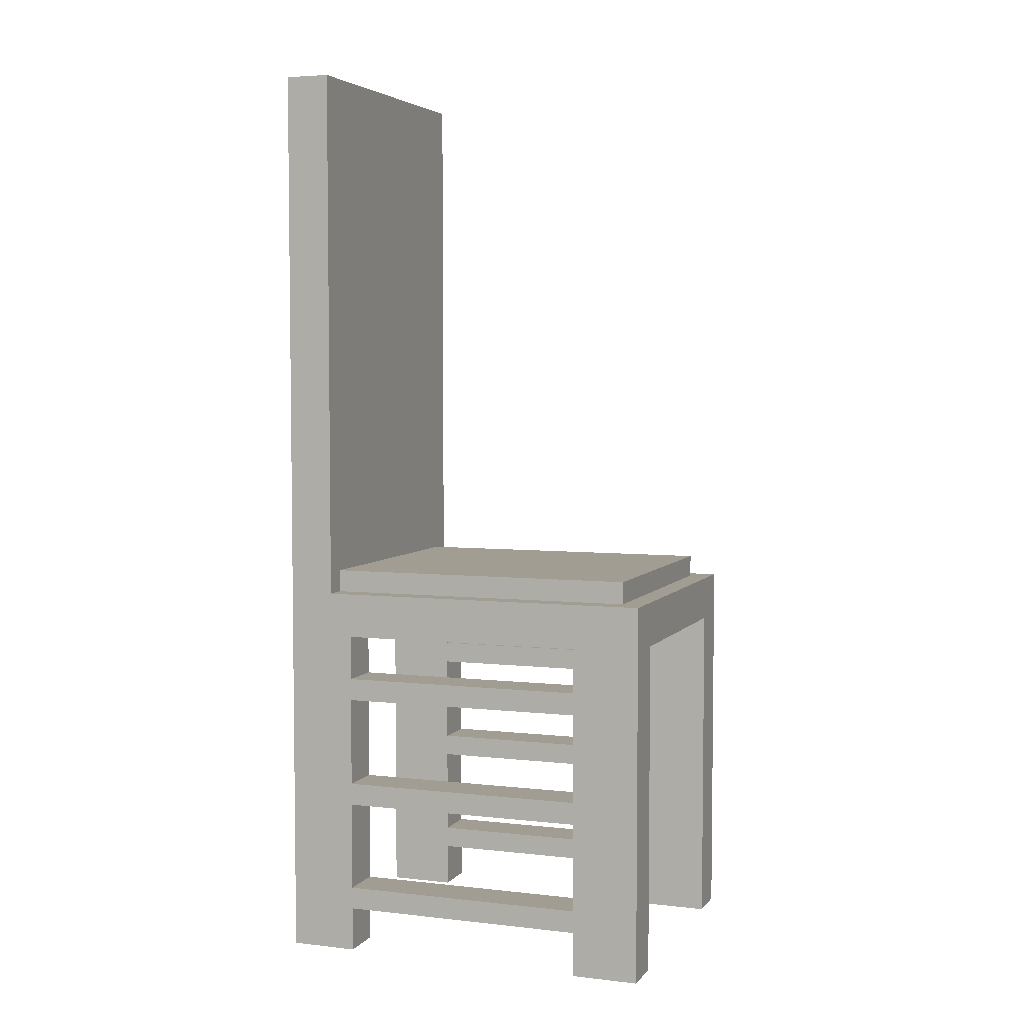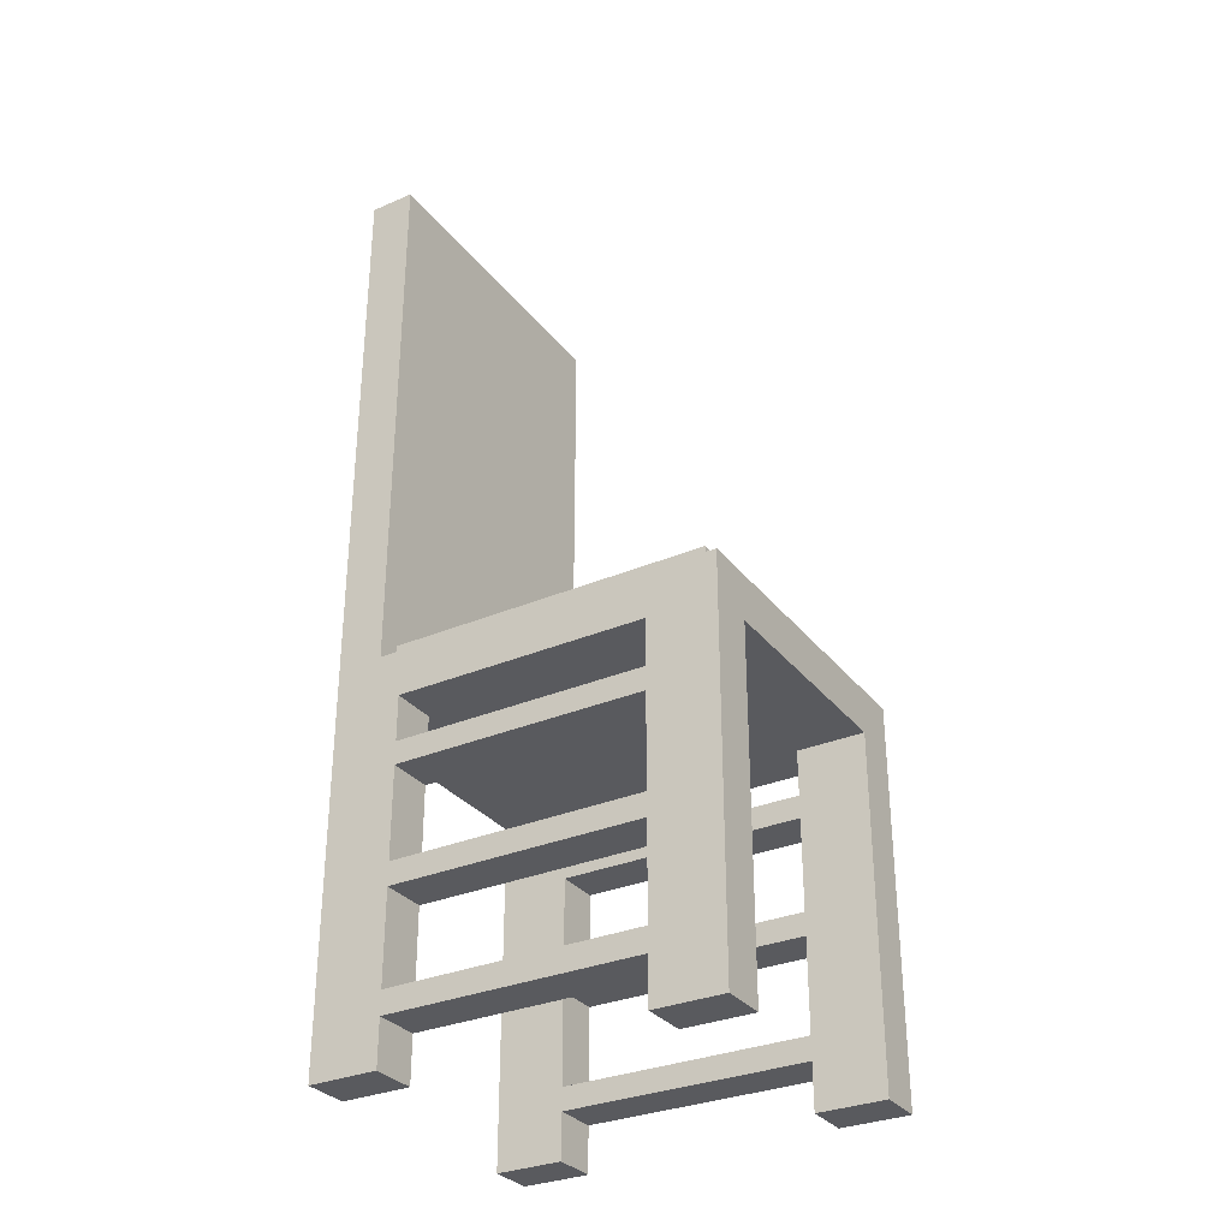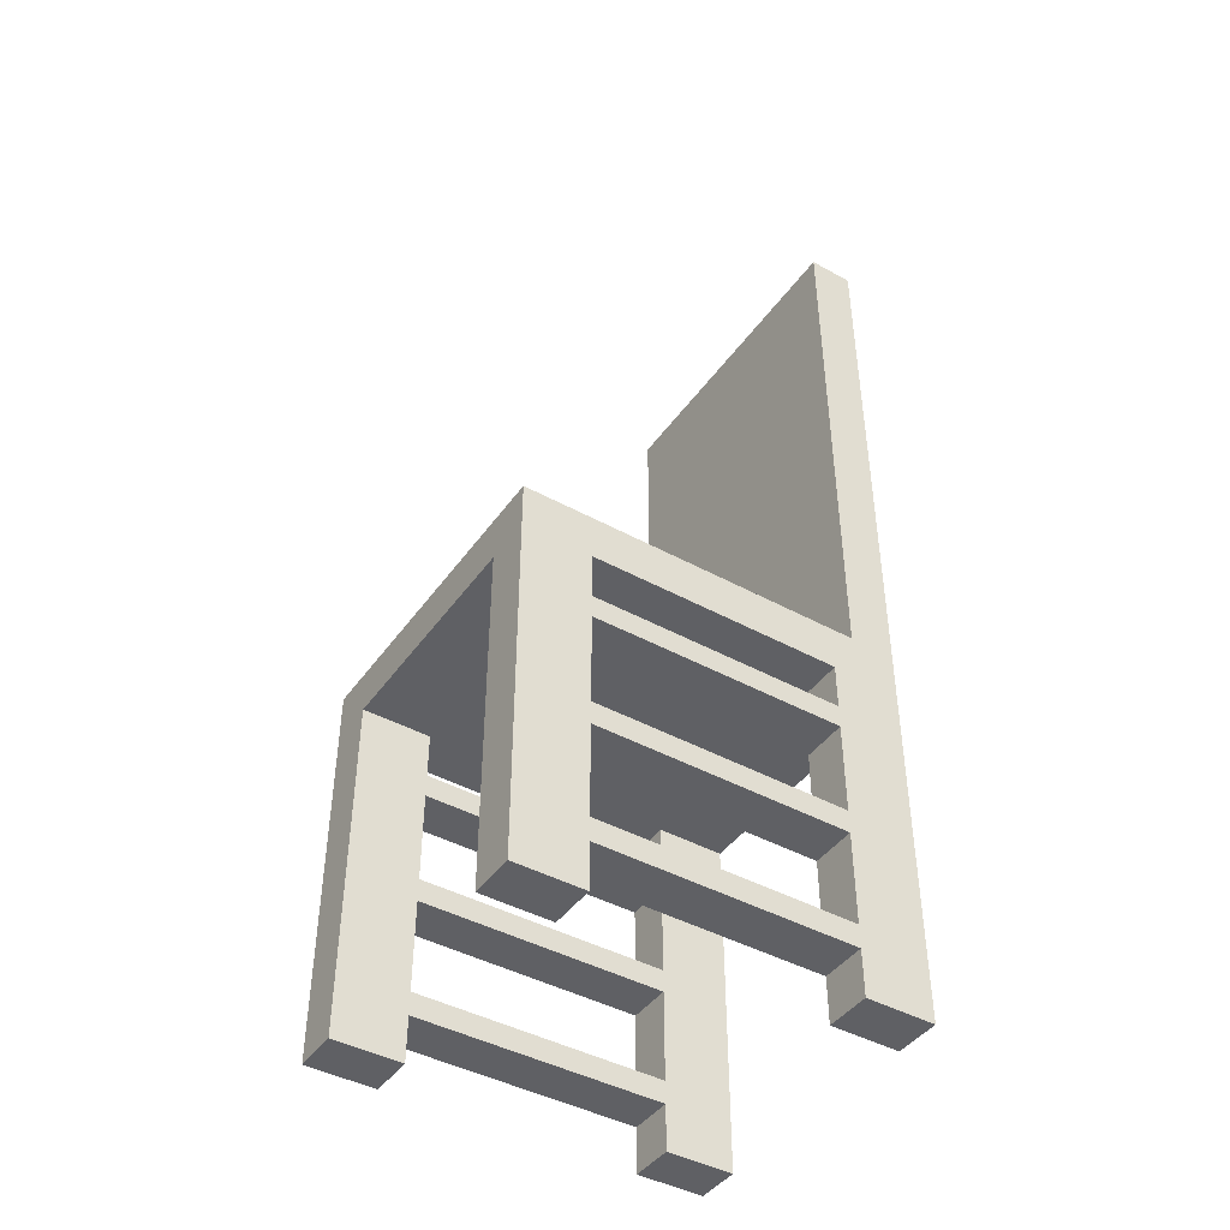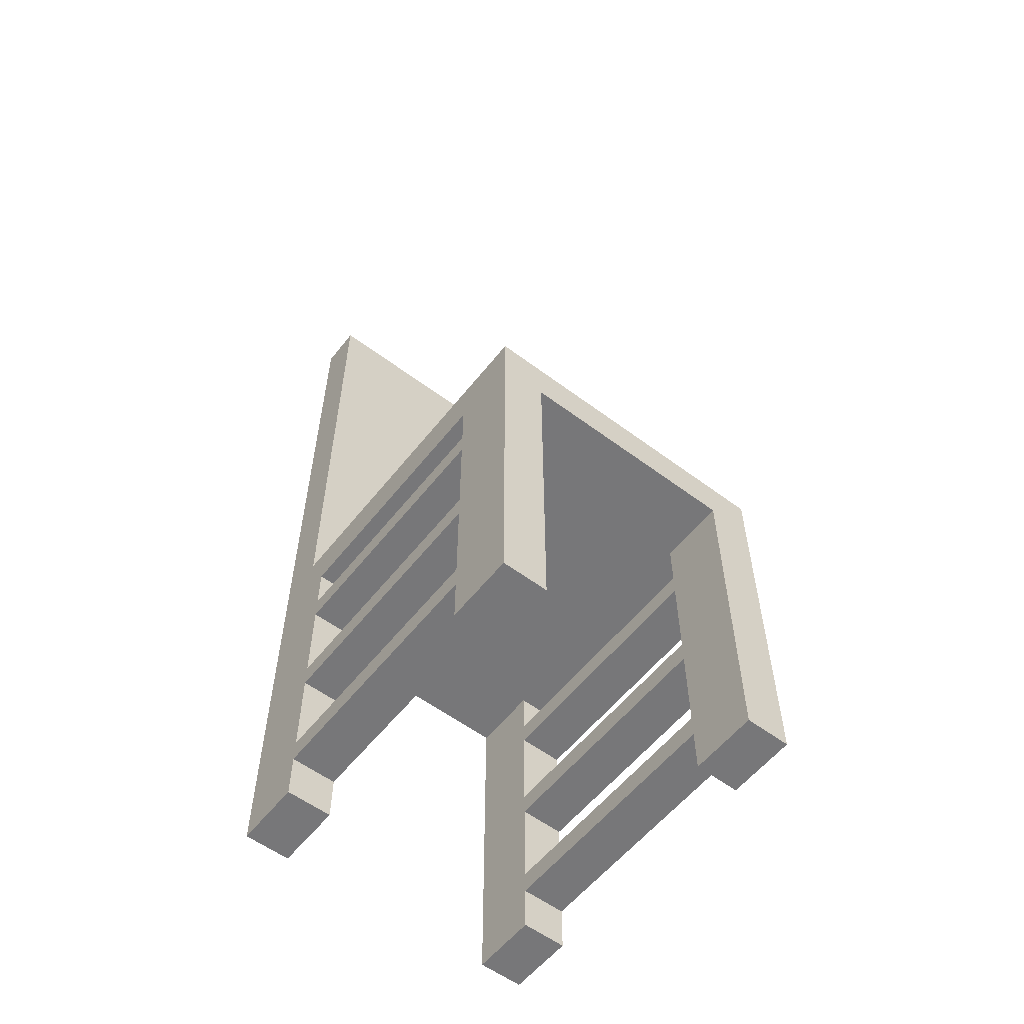
<metadata>
{"format":"obj","ext":"obj","renderer":"f3d","projection":"perspective","resolution":1024,"background":"white","views":[{"elev":4.6,"azim":110.1,"up":"+Y"},{"elev":-31.4,"azim":121.2,"up":"+Y"},{"elev":-43.6,"azim":-122.9,"up":"+Y"},{"elev":-57.2,"azim":142.1,"up":"+Y"}]}
</metadata>
<code>
o
v -0.8 0.6 1.1
v -0.8 0.6 0.8
v -0.8 0.6 -0.3
v -0.8 0.6 -0.6
v -0.8 0.8 0.8
v -0.8 0.8 -0.3
v -0.8 0.9 0.9
v -0.8 0.9 0.8
v -0.8 0.9 -0.3
v -0.8 0.9 -0.4
v -0.8 1 0.9
v -0.8 1 0.8
v -0.8 1 -0.3
v -0.8 1 -0.4
v -0.8 1.3 0.8
v -0.8 1.3 -0.3
v -0.8 1.4 0.9
v -0.8 1.4 0.8
v -0.8 1.4 -0.3
v -0.8 1.4 -0.4
v -0.8 1.5 0.9
v -0.8 1.5 0.8
v -0.8 1.5 -0.3
v -0.8 1.5 -0.4
v -0.8 1.8 0.8
v -0.8 1.8 -0.3
v -0.8 1.9 0.9
v -0.8 1.9 0.8
v -0.8 1.9 -0.3
v -0.8 1.9 -0.4
v -0.8 2 0.9
v -0.8 2 0.8
v -0.8 2 -0.3
v -0.8 2 -0.4
v -0.8 2.1 0.8
v -0.8 2.1 -0.3
v -0.8 2.3 1.1
v -0.8 2.3 1
v -0.8 2.3 0.9
v -0.8 2.3 -0.6
v -0.8 2.4 1
v -0.8 2.4 0.9
v -0.8 4.6 1
v -0.8 4.6 0.9
v -0.8 4.7 1.1
v -0.8 4.7 1
v -0.8 4.7 0.9
v -0.7 2.3 0.9
v -0.7 2.3 -0.5
v -0.7 2.4 0.9
v -0.7 2.4 -0.5
v 0.4 0.6 1.1
v 0.4 0.6 0.8
v 0.4 0.6 -0.3
v 0.4 0.6 -0.6
v 0.4 0.8 0.8
v 0.4 0.8 -0.3
v 0.4 0.9 0.9
v 0.4 0.9 0.8
v 0.4 0.9 -0.3
v 0.4 0.9 -0.4
v 0.4 1 0.9
v 0.4 1 0.8
v 0.4 1 -0.3
v 0.4 1 -0.4
v 0.4 1.3 0.8
v 0.4 1.3 -0.3
v 0.4 1.4 0.9
v 0.4 1.4 0.8
v 0.4 1.4 -0.3
v 0.4 1.4 -0.4
v 0.4 1.5 0.9
v 0.4 1.5 0.8
v 0.4 1.5 -0.3
v 0.4 1.5 -0.4
v 0.4 1.8 0.8
v 0.4 1.8 -0.3
v 0.4 1.9 0.9
v 0.4 1.9 0.8
v 0.4 1.9 -0.3
v 0.4 1.9 -0.4
v 0.4 2 0.9
v 0.4 2 0.8
v 0.4 2 -0.3
v 0.4 2 -0.4
v 0.4 2.1 1.1
v 0.4 2.1 0.8
v 0.4 2.1 -0.3
v 0.4 2.1 -0.6
v -0.6 0.6 1.1
v -0.6 0.6 0.8
v -0.6 0.6 -0.3
v -0.6 0.6 -0.6
v -0.6 0.8 0.8
v -0.6 0.8 -0.3
v -0.6 0.9 0.9
v -0.6 0.9 0.8
v -0.6 0.9 -0.3
v -0.6 0.9 -0.4
v -0.6 1 0.9
v -0.6 1 0.8
v -0.6 1 -0.3
v -0.6 1 -0.4
v -0.6 1.3 0.8
v -0.6 1.3 -0.3
v -0.6 1.4 0.9
v -0.6 1.4 0.8
v -0.6 1.4 -0.3
v -0.6 1.4 -0.4
v -0.6 1.5 0.9
v -0.6 1.5 0.8
v -0.6 1.5 -0.3
v -0.6 1.5 -0.4
v -0.6 1.8 0.8
v -0.6 1.8 -0.3
v -0.6 1.9 0.9
v -0.6 1.9 0.8
v -0.6 1.9 -0.3
v -0.6 1.9 -0.4
v -0.6 2 0.9
v -0.6 2 0.8
v -0.6 2 -0.3
v -0.6 2 -0.4
v -0.6 2.1 1.1
v -0.6 2.1 0.8
v -0.6 2.1 -0.3
v -0.6 2.1 -0.6
v 0.5 2.3 0.9
v 0.5 2.3 -0.5
v 0.5 2.4 0.9
v 0.5 2.4 -0.5
v 0.6 0.6 1.1
v 0.6 0.6 0.8
v 0.6 0.6 -0.3
v 0.6 0.6 -0.6
v 0.6 0.8 0.8
v 0.6 0.8 -0.3
v 0.6 0.9 0.9
v 0.6 0.9 0.8
v 0.6 0.9 -0.3
v 0.6 0.9 -0.4
v 0.6 1 0.9
v 0.6 1 0.8
v 0.6 1 -0.3
v 0.6 1 -0.4
v 0.6 1.3 0.8
v 0.6 1.3 -0.3
v 0.6 1.4 0.9
v 0.6 1.4 0.8
v 0.6 1.4 -0.3
v 0.6 1.4 -0.4
v 0.6 1.5 0.9
v 0.6 1.5 0.8
v 0.6 1.5 -0.3
v 0.6 1.5 -0.4
v 0.6 1.8 0.8
v 0.6 1.8 -0.3
v 0.6 1.9 0.9
v 0.6 1.9 0.8
v 0.6 1.9 -0.3
v 0.6 1.9 -0.4
v 0.6 2 0.9
v 0.6 2 0.8
v 0.6 2 -0.3
v 0.6 2 -0.4
v 0.6 2.1 0.8
v 0.6 2.1 -0.3
v 0.6 2.3 1.1
v 0.6 2.3 1
v 0.6 2.3 0.9
v 0.6 2.3 -0.6
v 0.6 2.4 1
v 0.6 2.4 0.9
v 0.6 4.6 1
v 0.6 4.6 0.9
v 0.6 4.7 1.1
v 0.6 4.7 1
v 0.6 4.7 0.9
v -0.8 0.6 1.1
v -0.8 2.3 1.1
v -0.8 4.7 1.1
v -0.7 2.3 1.1
v -0.7 2.4 1.1
v -0.7 4.5 1.1
v -0.7 4.6 1.1
v -0.6 0.6 1.1
v -0.6 2.1 1.1
v -0.6 2.3 1.1
v -0.6 2.4 1.1
v -0.6 4.5 1.1
v -0.6 4.6 1.1
v 0.4 0.6 1.1
v 0.4 2.1 1.1
v 0.4 2.3 1.1
v 0.4 2.4 1.1
v 0.4 4.5 1.1
v 0.4 4.6 1.1
v 0.5 2.3 1.1
v 0.5 2.4 1.1
v 0.5 4.5 1.1
v 0.5 4.6 1.1
v 0.6 0.6 1.1
v 0.6 2.3 1.1
v 0.6 4.7 1.1
v -0.8 0.6 -0.3
v -0.8 0.8 -0.3
v -0.8 0.9 -0.3
v -0.8 1 -0.3
v -0.8 1.3 -0.3
v -0.8 1.4 -0.3
v -0.8 1.5 -0.3
v -0.8 1.8 -0.3
v -0.8 1.9 -0.3
v -0.8 2 -0.3
v -0.8 2.1 -0.3
v -0.6 0.6 -0.3
v -0.6 0.8 -0.3
v -0.6 0.9 -0.3
v -0.6 1 -0.3
v -0.6 1.3 -0.3
v -0.6 1.4 -0.3
v -0.6 1.5 -0.3
v -0.6 1.8 -0.3
v -0.6 1.9 -0.3
v -0.6 2 -0.3
v -0.6 2.1 -0.3
v 0.4 0.6 -0.3
v 0.4 0.8 -0.3
v 0.4 0.9 -0.3
v 0.4 1 -0.3
v 0.4 1.3 -0.3
v 0.4 1.4 -0.3
v 0.4 1.5 -0.3
v 0.4 1.8 -0.3
v 0.4 1.9 -0.3
v 0.4 2 -0.3
v 0.4 2.1 -0.3
v 0.6 0.6 -0.3
v 0.6 0.8 -0.3
v 0.6 0.9 -0.3
v 0.6 1 -0.3
v 0.6 1.3 -0.3
v 0.6 1.4 -0.3
v 0.6 1.5 -0.3
v 0.6 1.8 -0.3
v 0.6 1.9 -0.3
v 0.6 2 -0.3
v 0.6 2.1 -0.3
v -0.8 2.3 0.9
v -0.8 2.4 0.9
v -0.8 4.6 0.9
v -0.8 4.7 0.9
v -0.7 2.3 0.9
v -0.7 2.4 0.9
v -0.7 4.6 0.9
v -0.7 4.7 0.9
v -0.6 2.4 0.9
v -0.6 4.5 0.9
v 0.4 2.4 0.9
v 0.4 4.5 0.9
v 0.5 2.3 0.9
v 0.5 2.4 0.9
v 0.5 4.6 0.9
v 0.5 4.7 0.9
v 0.6 2.3 0.9
v 0.6 2.4 0.9
v 0.6 4.6 0.9
v 0.6 4.7 0.9
v -0.8 0.6 0.8
v -0.8 0.8 0.8
v -0.8 0.9 0.8
v -0.8 1 0.8
v -0.8 1.3 0.8
v -0.8 1.4 0.8
v -0.8 1.5 0.8
v -0.8 1.8 0.8
v -0.8 1.9 0.8
v -0.8 2 0.8
v -0.8 2.1 0.8
v -0.6 0.6 0.8
v -0.6 0.8 0.8
v -0.6 0.9 0.8
v -0.6 1 0.8
v -0.6 1.3 0.8
v -0.6 1.4 0.8
v -0.6 1.5 0.8
v -0.6 1.8 0.8
v -0.6 1.9 0.8
v -0.6 2 0.8
v -0.6 2.1 0.8
v 0.4 0.6 0.8
v 0.4 0.8 0.8
v 0.4 0.9 0.8
v 0.4 1 0.8
v 0.4 1.3 0.8
v 0.4 1.4 0.8
v 0.4 1.5 0.8
v 0.4 1.8 0.8
v 0.4 1.9 0.8
v 0.4 2 0.8
v 0.4 2.1 0.8
v 0.6 0.6 0.8
v 0.6 0.8 0.8
v 0.6 0.9 0.8
v 0.6 1 0.8
v 0.6 1.3 0.8
v 0.6 1.4 0.8
v 0.6 1.5 0.8
v 0.6 1.8 0.8
v 0.6 1.9 0.8
v 0.6 2 0.8
v 0.6 2.1 0.8
v -0.7 2.3 -0.5
v -0.7 2.4 -0.5
v 0.5 2.3 -0.5
v 0.5 2.4 -0.5
v -0.8 0.6 -0.6
v -0.8 2.3 -0.6
v -0.6 0.6 -0.6
v -0.6 2.1 -0.6
v 0.4 0.6 -0.6
v 0.4 2.1 -0.6
v 0.6 0.6 -0.6
v 0.6 2.3 -0.6
v -0.8 0.6 1.1
v -0.6 0.6 1.1
v 0.4 0.6 1.1
v 0.6 0.6 1.1
v -0.8 0.6 0.8
v -0.6 0.6 0.8
v 0.4 0.6 0.8
v 0.6 0.6 0.8
v -0.8 0.6 -0.3
v -0.6 0.6 -0.3
v 0.4 0.6 -0.3
v 0.6 0.6 -0.3
v -0.8 0.6 -0.6
v -0.6 0.6 -0.6
v 0.4 0.6 -0.6
v 0.6 0.6 -0.6
v -0.8 0.8 0.8
v -0.6 0.8 0.8
v 0.4 0.8 0.8
v 0.6 0.8 0.8
v -0.8 0.8 -0.3
v -0.6 0.8 -0.3
v 0.4 0.8 -0.3
v 0.6 0.8 -0.3
v -0.8 1.3 0.8
v -0.6 1.3 0.8
v 0.4 1.3 0.8
v 0.6 1.3 0.8
v -0.8 1.3 -0.3
v -0.6 1.3 -0.3
v 0.4 1.3 -0.3
v 0.6 1.3 -0.3
v -0.8 1.8 0.8
v -0.6 1.8 0.8
v 0.4 1.8 0.8
v 0.6 1.8 0.8
v -0.8 1.8 -0.3
v -0.6 1.8 -0.3
v 0.4 1.8 -0.3
v 0.6 1.8 -0.3
v -0.6 2.1 1.1
v 0.4 2.1 1.1
v -0.8 2.1 0.8
v -0.6 2.1 0.8
v 0.4 2.1 0.8
v 0.6 2.1 0.8
v -0.8 2.1 -0.3
v -0.6 2.1 -0.3
v 0.4 2.1 -0.3
v 0.6 2.1 -0.3
v -0.6 2.1 -0.6
v 0.4 2.1 -0.6
v -0.8 0.9 0.8
v -0.6 0.9 0.8
v 0.4 0.9 0.8
v 0.6 0.9 0.8
v -0.8 0.9 -0.3
v -0.6 0.9 -0.3
v 0.4 0.9 -0.3
v 0.6 0.9 -0.3
v -0.8 1.4 0.8
v -0.6 1.4 0.8
v 0.4 1.4 0.8
v 0.6 1.4 0.8
v -0.8 1.4 -0.3
v -0.6 1.4 -0.3
v 0.4 1.4 -0.3
v 0.6 1.4 -0.3
v -0.8 1.9 0.8
v -0.6 1.9 0.8
v 0.4 1.9 0.8
v 0.6 1.9 0.8
v -0.8 1.9 -0.3
v -0.6 1.9 -0.3
v 0.4 1.9 -0.3
v 0.6 1.9 -0.3
v -0.8 2.3 0.9
v -0.7 2.3 0.9
v 0.5 2.3 0.9
v 0.6 2.3 0.9
v -0.7 2.3 -0.5
v 0.5 2.3 -0.5
v -0.8 2.3 -0.6
v 0.6 2.3 -0.6
v -0.7 2.4 0.9
v -0.6 2.4 0.9
v 0.4 2.4 0.9
v 0.5 2.4 0.9
v -0.6 2.4 -0.4
v 0.4 2.4 -0.4
v -0.7 2.4 -0.5
v 0.5 2.4 -0.5
v -0.8 4.7 1.1
v 0.6 4.7 1.1
v -0.8 4.7 1
v -0.7 4.7 1
v 0.5 4.7 1
v 0.6 4.7 1
v -0.8 4.7 0.9
v -0.7 4.7 0.9
v 0.5 4.7 0.9
v 0.6 4.7 0.9
f 5 2 1
f 6 4 3
f 7 5 1
f 7 6 5
f 8 6 7
f 9 4 6
f 9 6 8
f 10 4 9
f 11 8 7
f 11 7 1
f 12 8 11
f 13 10 9
f 14 4 10
f 14 10 13
f 15 12 11
f 16 14 13
f 17 11 1
f 17 16 15
f 17 15 11
f 18 16 17
f 19 14 16
f 19 16 18
f 20 4 14
f 20 14 19
f 21 18 17
f 21 17 1
f 22 18 21
f 23 20 19
f 24 4 20
f 24 20 23
f 25 22 21
f 26 24 23
f 27 21 1
f 27 26 25
f 27 25 21
f 28 26 27
f 29 24 26
f 29 26 28
f 30 4 24
f 30 24 29
f 31 28 27
f 31 27 1
f 32 28 31
f 33 30 29
f 34 4 30
f 34 30 33
f 35 32 31
f 36 34 33
f 37 31 1
f 37 36 35
f 37 35 31
f 38 36 37
f 39 36 38
f 40 4 34
f 40 36 39
f 40 34 36
f 41 39 38
f 41 38 37
f 42 39 41
f 43 41 37
f 43 42 41
f 44 42 43
f 45 43 37
f 46 44 43
f 46 43 45
f 47 44 46
f 50 49 48
f 51 49 50
f 56 53 52
f 57 55 54
f 58 56 52
f 58 57 56
f 59 57 58
f 60 55 57
f 60 57 59
f 61 55 60
f 62 59 58
f 62 58 52
f 63 59 62
f 64 61 60
f 65 55 61
f 65 61 64
f 66 63 62
f 67 65 64
f 68 62 52
f 68 67 66
f 68 66 62
f 69 67 68
f 70 65 67
f 70 67 69
f 71 55 65
f 71 65 70
f 72 69 68
f 72 68 52
f 73 69 72
f 74 71 70
f 75 55 71
f 75 71 74
f 76 73 72
f 77 75 74
f 78 72 52
f 78 77 76
f 78 76 72
f 79 77 78
f 80 75 77
f 80 77 79
f 81 55 75
f 81 75 80
f 82 79 78
f 82 78 52
f 83 79 82
f 84 81 80
f 85 55 81
f 85 81 84
f 86 83 82
f 86 82 52
f 87 83 86
f 88 85 84
f 89 55 85
f 89 85 88
f 90 91 94
f 92 93 95
f 90 94 96
f 94 95 96
f 96 95 97
f 95 93 98
f 97 95 98
f 98 93 99
f 96 97 100
f 90 96 100
f 100 97 101
f 98 99 102
f 99 93 103
f 102 99 103
f 100 101 104
f 102 103 105
f 90 100 106
f 104 105 106
f 100 104 106
f 106 105 107
f 105 103 108
f 107 105 108
f 103 93 109
f 108 103 109
f 106 107 110
f 90 106 110
f 110 107 111
f 108 109 112
f 109 93 113
f 112 109 113
f 110 111 114
f 112 113 115
f 90 110 116
f 114 115 116
f 110 114 116
f 116 115 117
f 115 113 118
f 117 115 118
f 113 93 119
f 118 113 119
f 116 117 120
f 90 116 120
f 120 117 121
f 118 119 122
f 119 93 123
f 122 119 123
f 120 121 124
f 90 120 124
f 124 121 125
f 122 123 126
f 123 93 127
f 126 123 127
f 128 129 130
f 130 129 131
f 132 133 136
f 134 135 137
f 132 136 138
f 136 137 138
f 138 137 139
f 137 135 140
f 139 137 140
f 140 135 141
f 138 139 142
f 132 138 142
f 142 139 143
f 140 141 144
f 141 135 145
f 144 141 145
f 142 143 146
f 144 145 147
f 132 142 148
f 146 147 148
f 142 146 148
f 148 147 149
f 147 145 150
f 149 147 150
f 145 135 151
f 150 145 151
f 148 149 152
f 132 148 152
f 152 149 153
f 150 151 154
f 151 135 155
f 154 151 155
f 152 153 156
f 154 155 157
f 132 152 158
f 156 157 158
f 152 156 158
f 158 157 159
f 157 155 160
f 159 157 160
f 155 135 161
f 160 155 161
f 158 159 162
f 132 158 162
f 162 159 163
f 160 161 164
f 161 135 165
f 164 161 165
f 162 163 166
f 164 165 167
f 132 162 168
f 166 167 168
f 162 166 168
f 168 167 169
f 169 167 170
f 165 135 171
f 170 167 171
f 167 165 171
f 169 170 172
f 168 169 172
f 172 170 173
f 168 172 174
f 172 173 174
f 174 173 175
f 168 174 176
f 174 175 177
f 176 174 177
f 177 175 178
f 182 180 179
f 182 181 180
f 183 181 182
f 184 181 183
f 185 181 184
f 186 182 179
f 186 183 182
f 187 183 186
f 188 183 187
f 189 184 183
f 189 183 188
f 190 185 184
f 190 184 189
f 191 181 185
f 191 185 190
f 193 188 187
f 194 190 189
f 194 189 188
f 194 188 193
f 194 191 190
f 195 191 194
f 196 191 195
f 197 181 191
f 197 191 196
f 198 193 192
f 198 194 193
f 198 195 194
f 199 196 195
f 199 195 198
f 200 197 196
f 200 196 199
f 201 181 197
f 201 197 200
f 202 198 192
f 203 200 199
f 203 198 202
f 203 199 198
f 203 201 200
f 204 181 201
f 204 201 203
f 216 206 205
f 217 206 216
f 218 208 207
f 219 209 208
f 219 208 218
f 220 209 219
f 221 211 210
f 222 212 211
f 222 211 221
f 223 212 222
f 224 214 213
f 225 215 214
f 225 214 224
f 226 215 225
f 238 228 227
f 239 228 238
f 240 230 229
f 241 231 230
f 241 230 240
f 242 231 241
f 243 233 232
f 244 234 233
f 244 233 243
f 245 234 244
f 246 236 235
f 247 237 236
f 247 236 246
f 248 237 247
f 249 250 253
f 250 251 254
f 253 250 254
f 251 252 255
f 254 251 255
f 255 252 256
f 254 255 257
f 257 255 258
f 257 258 259
f 258 255 260
f 259 258 260
f 259 260 262
f 255 256 263
f 260 255 263
f 262 260 263
f 263 256 264
f 261 262 265
f 262 263 266
f 265 262 266
f 263 264 267
f 266 263 267
f 267 264 268
f 269 270 280
f 280 270 281
f 271 272 282
f 272 273 283
f 282 272 283
f 283 273 284
f 274 275 285
f 275 276 286
f 285 275 286
f 286 276 287
f 277 278 288
f 278 279 289
f 288 278 289
f 289 279 290
f 291 292 302
f 302 292 303
f 293 294 304
f 294 295 305
f 304 294 305
f 305 295 306
f 296 297 307
f 297 298 308
f 307 297 308
f 308 298 309
f 299 300 310
f 300 301 311
f 310 300 311
f 311 301 312
f 313 314 315
f 315 314 316
f 317 318 319
f 319 318 320
f 320 318 322
f 321 322 323
f 322 318 324
f 323 322 324
f 329 326 325
f 330 326 329
f 331 328 327
f 332 328 331
f 337 334 333
f 338 334 337
f 339 336 335
f 340 336 339
f 345 342 341
f 346 342 345
f 347 344 343
f 348 344 347
f 353 350 349
f 354 350 353
f 355 352 351
f 356 352 355
f 361 358 357
f 362 358 361
f 363 360 359
f 364 360 363
f 368 366 365
f 369 366 368
f 371 368 367
f 371 370 369
f 371 369 368
f 372 370 371
f 373 370 372
f 374 370 373
f 375 373 372
f 376 373 375
f 377 378 381
f 381 378 382
f 379 380 383
f 383 380 384
f 385 386 389
f 389 386 390
f 387 388 391
f 391 388 392
f 393 394 397
f 397 394 398
f 395 396 399
f 399 396 400
f 401 402 405
f 403 404 406
f 401 405 407
f 405 406 407
f 406 404 408
f 407 406 408
f 409 410 413
f 410 411 413
f 411 412 414
f 413 411 414
f 409 413 415
f 413 414 415
f 414 412 416
f 415 414 416
f 417 418 419
f 419 418 420
f 420 418 421
f 421 418 422
f 419 420 423
f 420 421 424
f 423 420 424
f 421 422 425
f 424 421 425
f 425 422 426

</code>
